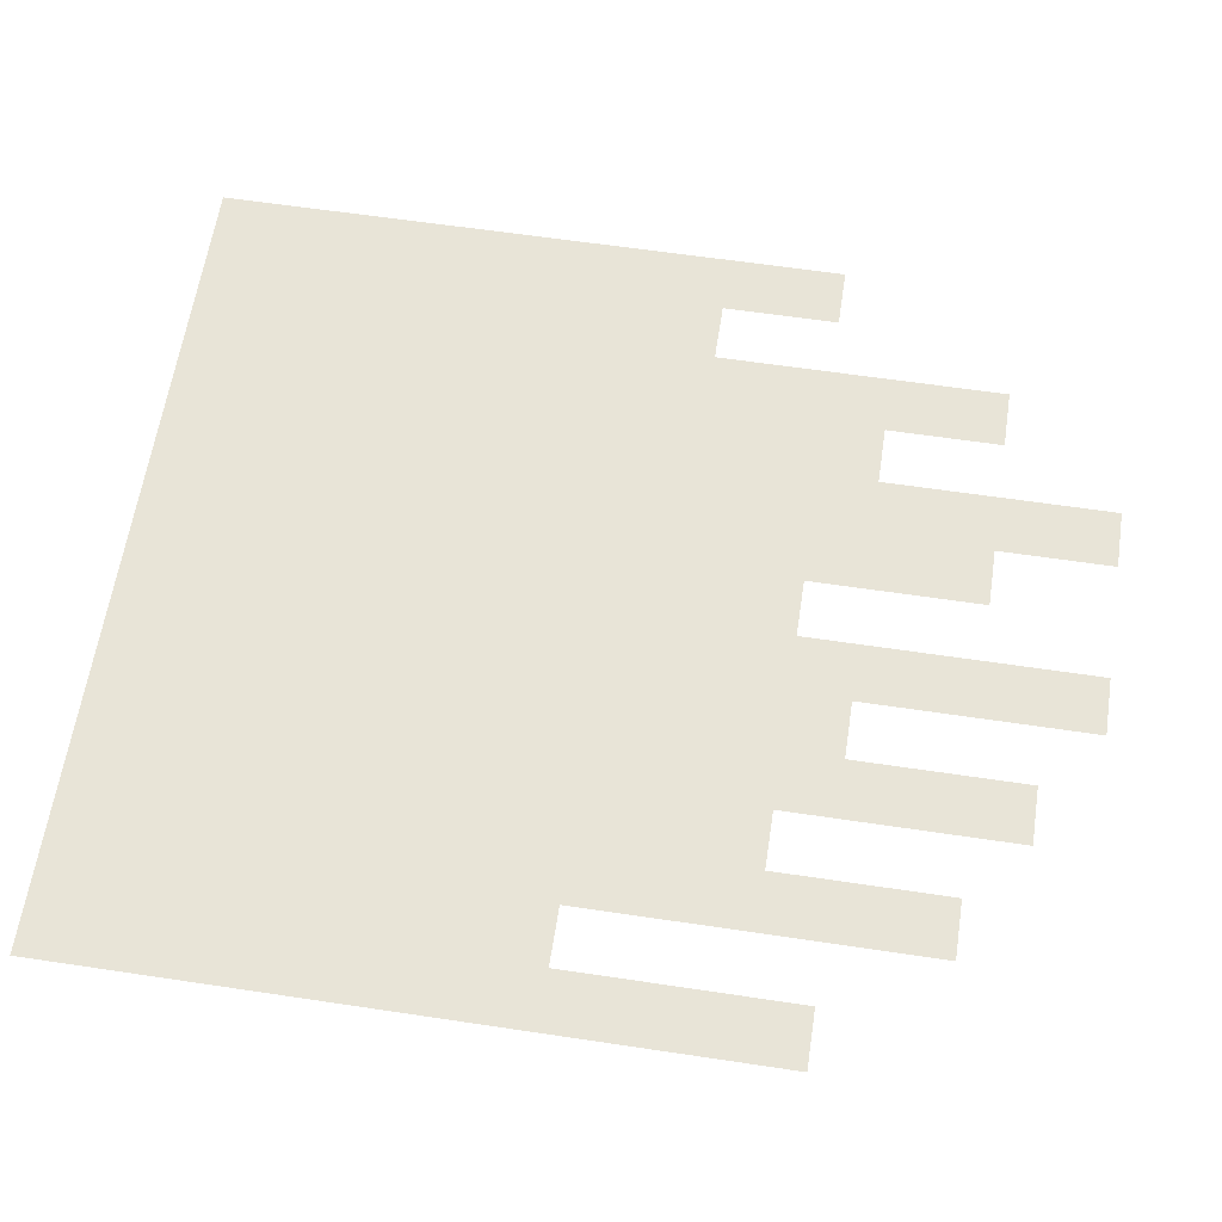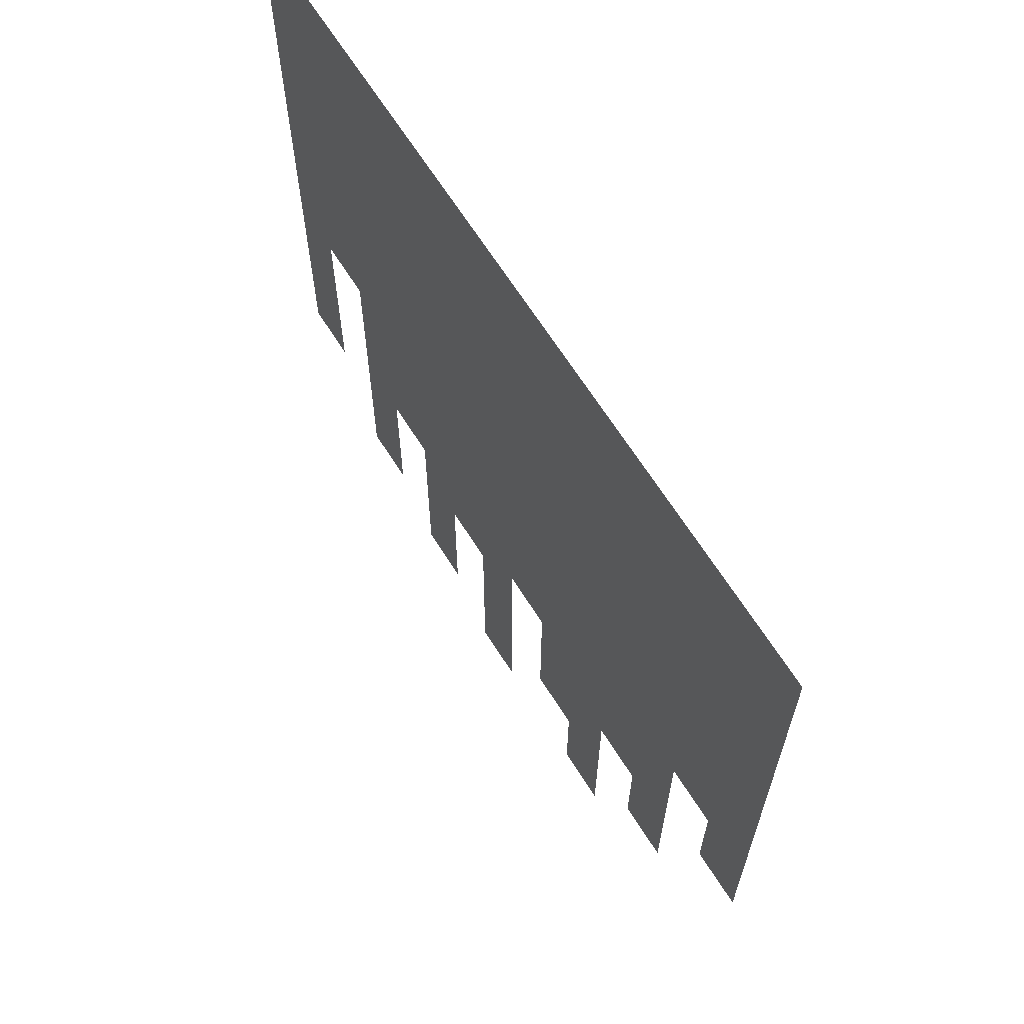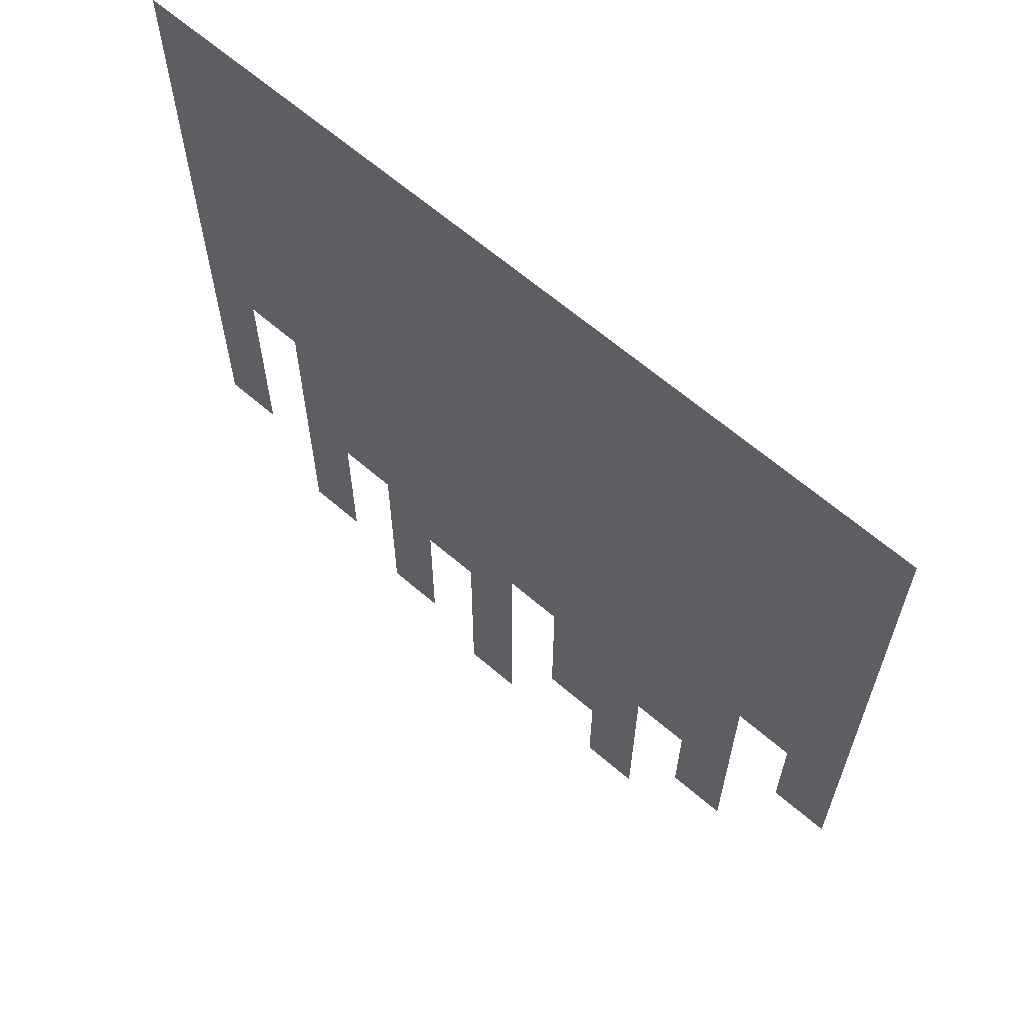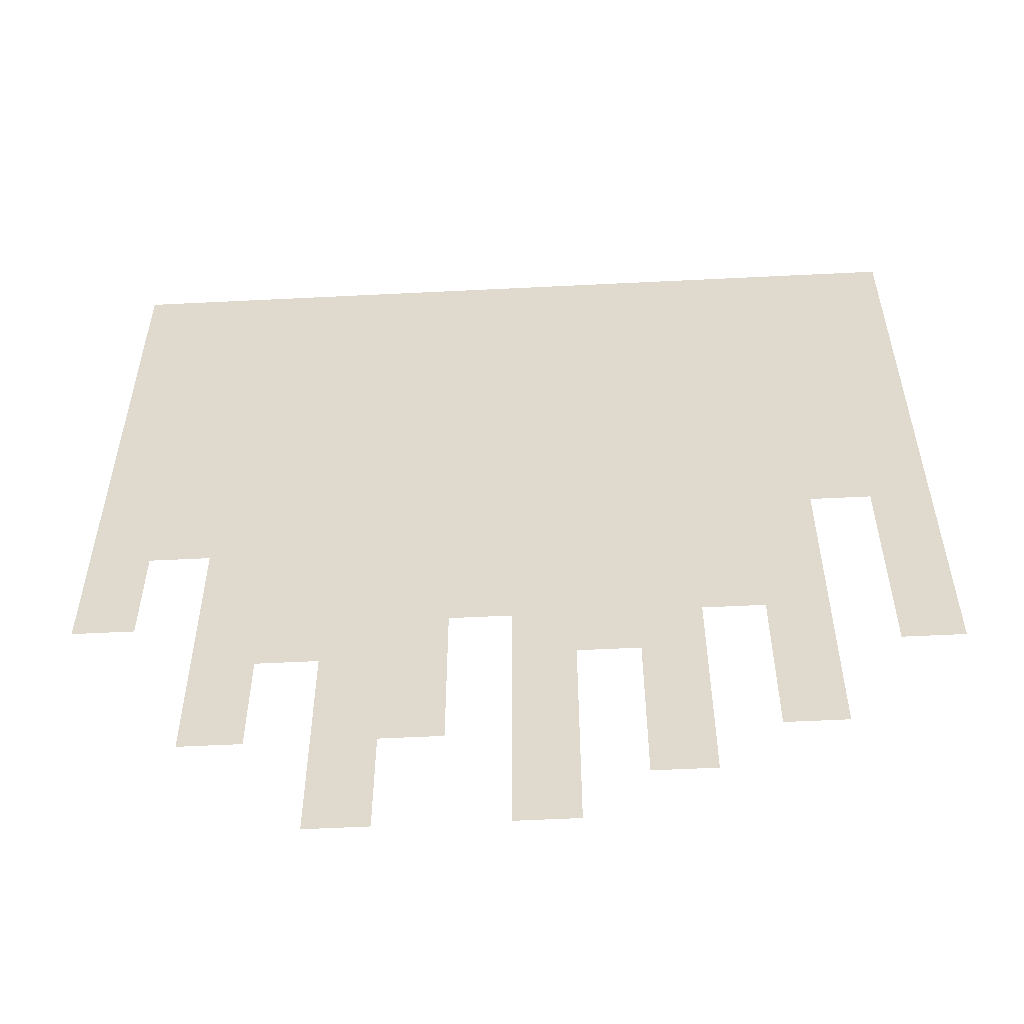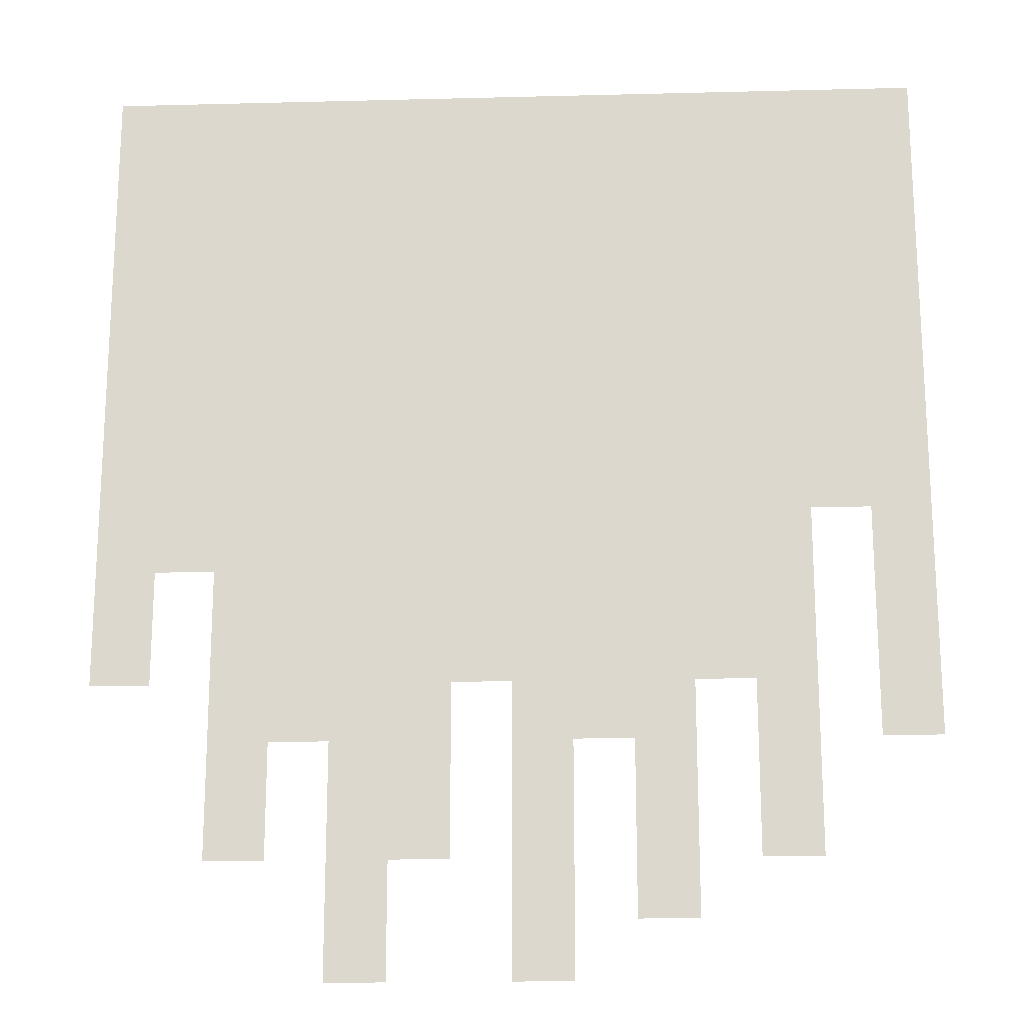
<metadata>
{"format":"obj","ext":"obj","renderer":"f3d","projection":"perspective","resolution":1024,"background":"white","views":[{"elev":61.3,"azim":-81.3,"up":"+Z"},{"elev":66.1,"azim":57.8,"up":"+Y"},{"elev":64.2,"azim":41.0,"up":"+Y"},{"elev":-56.1,"azim":-177.0,"up":"+Y"},{"elev":-18.7,"azim":-177.2,"up":"+Y"}]}
</metadata>
<code>
o Flag_19
v 0.4481 0 -0
v -0.4481 0 0
v 0.4481 -0.0625 -0
v 0.4481 -0.125 -0
v 0.4481 -0.1875 -0
v 0.4481 -0.25 -0
v 0.4481 -0.3125 -0
v 0.4481 -0.375 -0
v 0.4481 -0.4375 -0
v 0.4481 -0.5 -0
v 0.4481 -0.5625 -0
v 0.4481 -0.625 -0
v 0.4481 -0.6875 -0
v -0.4481 -0.75 0
v -0.4481 -0.6875 0
v -0.4481 -0.625 0
v -0.4481 -0.5625 0
v -0.4481 -0.5 0
v -0.4481 -0.4375 0
v -0.4481 -0.375 0
v -0.4481 -0.3125 0
v -0.4481 -0.25 0
v -0.4481 -0.1875 0
v -0.4481 -0.125 0
v -0.4481 -0.0625 0
v 0.192 -1 -0
v 0.128 -1 -0
v 0 -1 0
v -0.06401 -1 0
v -0.3841 0 0
v -0.32 0 0
v -0.256 0 0
v -0.192 0 0
v -0.128 0 0
v -0.06401 0 -0
v -0 0 -0
v 0.06401 0 -0
v 0.128 0 -0
v 0.192 0 -0
v 0.256 0 -0
v 0.32 0 -0
v 0.3841 0 -0
v -0.192 -0.9375 0
v -0.128 -0.9375 0
v -0.06401 -0.9375 0
v -0 -0.9375 0
v 0.128 -0.9375 -0
v 0.192 -0.9375 -0
v -0.32 -0.875 0
v -0.256 -0.875 0
v -0.192 -0.875 0
v -0.128 -0.875 0
v -0.06401 -0.875 0
v -0 -0.875 0
v 0.06401 -0.875 -0
v 0.128 -0.875 -0
v 0.192 -0.875 -0
v 0.256 -0.875 -0
v 0.32 -0.875 -0
v -0.32 -0.8125 0
v -0.256 -0.8125 0
v -0.192 -0.8125 0
v -0.128 -0.8125 0
v -0.06401 -0.8125 0
v -0 -0.8125 0
v 0.06401 -0.8125 -0
v 0.128 -0.8125 -0
v 0.192 -0.8125 -0
v 0.256 -0.8125 -0
v 0.32 -0.8125 -0
v -0.3841 -0.75 0
v -0.32 -0.75 0
v -0.256 -0.75 0
v -0.192 -0.75 0
v -0.128 -0.75 0
v -0.06401 -0.75 0
v -0 -0.75 0
v 0.06401 -0.75 -0
v 0.128 -0.75 -0
v 0.192 -0.75 -0
v 0.256 -0.75 -0
v 0.32 -0.75 -0
v -0.3841 -0.6875 0
v -0.32 -0.6875 0
v -0.256 -0.6875 0
v -0.192 -0.6875 0
v -0.128 -0.6875 0
v -0.06401 -0.6875 0
v -0 -0.6875 0
v 0.06401 -0.6875 -0
v 0.128 -0.6875 -0
v 0.192 -0.6875 -0
v 0.256 -0.6875 -0
v 0.32 -0.6875 -0
v 0.3841 -0.6875 -0
v -0.3841 -0.625 0
v -0.32 -0.625 0
v -0.256 -0.625 0
v -0.192 -0.625 0
v -0.128 -0.625 0
v -0.06401 -0.625 0
v -0 -0.625 0
v 0.06401 -0.625 -0
v 0.128 -0.625 -0
v 0.192 -0.625 -0
v 0.256 -0.625 -0
v 0.32 -0.625 -0
v 0.3841 -0.625 -0
v -0.3841 -0.5625 0
v -0.32 -0.5625 0
v -0.256 -0.5625 0
v -0.192 -0.5625 0
v -0.128 -0.5625 0
v -0.06401 -0.5625 0
v -0 -0.5625 0
v 0.06401 -0.5625 -0
v 0.128 -0.5625 -0
v 0.192 -0.5625 -0
v 0.256 -0.5625 -0
v 0.32 -0.5625 -0
v 0.3841 -0.5625 -0
v -0.3841 -0.5 0
v -0.32 -0.5 0
v -0.256 -0.5 0
v -0.192 -0.5 0
v -0.128 -0.5 0
v -0.06401 -0.5 0
v -0 -0.5 0
v 0.06401 -0.5 -0
v 0.128 -0.5 -0
v 0.192 -0.5 -0
v 0.256 -0.5 -0
v 0.32 -0.5 -0
v 0.3841 -0.5 -0
v -0.3841 -0.4375 0
v -0.32 -0.4375 0
v -0.256 -0.4375 0
v -0.192 -0.4375 0
v -0.128 -0.4375 0
v -0.06401 -0.4375 0
v -0 -0.4375 -0
v 0.06401 -0.4375 -0
v 0.128 -0.4375 -0
v 0.192 -0.4375 -0
v 0.256 -0.4375 -0
v 0.32 -0.4375 -0
v 0.3841 -0.4375 -0
v -0.3841 -0.375 0
v -0.32 -0.375 0
v -0.256 -0.375 0
v -0.192 -0.375 0
v -0.128 -0.375 0
v -0.06401 -0.375 0
v -0 -0.375 -0
v 0.06401 -0.375 -0
v 0.128 -0.375 -0
v 0.192 -0.375 -0
v 0.256 -0.375 -0
v 0.32 -0.375 -0
v 0.3841 -0.375 -0
v -0.3841 -0.3125 0
v -0.32 -0.3125 0
v -0.256 -0.3125 0
v -0.192 -0.3125 0
v -0.128 -0.3125 0
v -0.06401 -0.3125 0
v -0 -0.3125 -0
v 0.06401 -0.3125 -0
v 0.128 -0.3125 -0
v 0.192 -0.3125 -0
v 0.256 -0.3125 -0
v 0.32 -0.3125 -0
v 0.3841 -0.3125 -0
v -0.3841 -0.25 0
v -0.32 -0.25 0
v -0.256 -0.25 0
v -0.192 -0.25 0
v -0.128 -0.25 0
v -0.06401 -0.25 0
v -0 -0.25 -0
v 0.06401 -0.25 -0
v 0.128 -0.25 -0
v 0.192 -0.25 -0
v 0.256 -0.25 -0
v 0.32 -0.25 -0
v 0.3841 -0.25 -0
v -0.3841 -0.1875 0
v -0.32 -0.1875 0
v -0.256 -0.1875 0
v -0.192 -0.1875 0
v -0.128 -0.1875 0
v -0.06401 -0.1875 0
v -0 -0.1875 -0
v 0.06401 -0.1875 -0
v 0.128 -0.1875 -0
v 0.192 -0.1875 -0
v 0.256 -0.1875 -0
v 0.32 -0.1875 -0
v 0.3841 -0.1875 -0
v -0.3841 -0.125 0
v -0.32 -0.125 0
v -0.256 -0.125 0
v -0.192 -0.125 0
v -0.128 -0.125 0
v -0.06401 -0.125 0
v -0 -0.125 -0
v 0.06401 -0.125 -0
v 0.128 -0.125 -0
v 0.192 -0.125 -0
v 0.256 -0.125 -0
v 0.32 -0.125 -0
v 0.3841 -0.125 -0
v -0.3841 -0.0625 0
v -0.32 -0.0625 0
v -0.256 -0.0625 0
v -0.192 -0.0625 0
v -0.128 -0.0625 0
v -0.06401 -0.0625 0
v -0 -0.0625 -0
v 0.06401 -0.0625 -0
v 0.128 -0.0625 -0
v 0.192 -0.0625 -0
v 0.256 -0.0625 -0
v 0.32 -0.0625 -0
v 0.3841 -0.0625 -0
f 213 30 2 25
f 71 83 15 14
f 83 96 16 15
f 96 109 17 16
f 109 122 18 17
f 122 135 19 18
f 135 148 20 19
f 148 161 21 20
f 161 174 22 21
f 174 187 23 22
f 187 200 24 23
f 200 213 25 24
f 4 3 225 212
f 212 225 224 211
f 211 224 223 210
f 210 223 222 209
f 209 222 221 208
f 208 221 220 207
f 207 220 219 206
f 206 219 218 205
f 205 218 217 204
f 204 217 216 203
f 203 216 215 202
f 202 215 214 201
f 201 214 213 200
f 5 4 212 199
f 199 212 211 198
f 198 211 210 197
f 197 210 209 196
f 196 209 208 195
f 195 208 207 194
f 194 207 206 193
f 193 206 205 192
f 192 205 204 191
f 191 204 203 190
f 190 203 202 189
f 189 202 201 188
f 188 201 200 187
f 6 5 199 186
f 186 199 198 185
f 185 198 197 184
f 184 197 196 183
f 183 196 195 182
f 182 195 194 181
f 181 194 193 180
f 180 193 192 179
f 179 192 191 178
f 178 191 190 177
f 177 190 189 176
f 176 189 188 175
f 175 188 187 174
f 7 6 186 173
f 173 186 185 172
f 172 185 184 171
f 171 184 183 170
f 170 183 182 169
f 169 182 181 168
f 168 181 180 167
f 167 180 179 166
f 166 179 178 165
f 165 178 177 164
f 164 177 176 163
f 163 176 175 162
f 162 175 174 161
f 8 7 173 160
f 160 173 172 159
f 159 172 171 158
f 158 171 170 157
f 157 170 169 156
f 156 169 168 155
f 155 168 167 154
f 154 167 166 153
f 153 166 165 152
f 152 165 164 151
f 151 164 163 150
f 150 163 162 149
f 149 162 161 148
f 9 8 160 147
f 147 160 159 146
f 146 159 158 145
f 145 158 157 144
f 144 157 156 143
f 143 156 155 142
f 142 155 154 141
f 141 154 153 140
f 140 153 152 139
f 139 152 151 138
f 138 151 150 137
f 137 150 149 136
f 136 149 148 135
f 10 9 147 134
f 134 147 146 133
f 133 146 145 132
f 132 145 144 131
f 131 144 143 130
f 130 143 142 129
f 129 142 141 128
f 128 141 140 127
f 127 140 139 126
f 126 139 138 125
f 125 138 137 124
f 124 137 136 123
f 123 136 135 122
f 11 10 134 121
f 121 134 133 120
f 120 133 132 119
f 119 132 131 118
f 118 131 130 117
f 117 130 129 116
f 116 129 128 115
f 115 128 127 114
f 114 127 126 113
f 113 126 125 112
f 112 125 124 111
f 111 124 123 110
f 12 11 121 108
f 107 120 119 106
f 106 119 118 105
f 105 118 117 104
f 104 117 116 103
f 103 116 115 102
f 102 115 114 101
f 101 114 113 100
f 100 113 112 99
f 99 112 111 98
f 98 111 110 97
f 13 12 108 95
f 94 107 106 93
f 93 106 105 92
f 92 105 104 91
f 91 104 103 90
f 90 103 102 89
f 89 102 101 88
f 88 101 100 87
f 87 100 99 86
f 86 99 98 85
f 85 98 97 84
f 82 94 93 81
f 81 93 92 80
f 80 92 91 79
f 79 91 90 78
f 77 89 88 76
f 76 88 87 75
f 75 87 86 74
f 73 85 84 72
f 70 82 81 69
f 68 80 79 67
f 67 79 78 66
f 65 77 76 64
f 63 75 74 62
f 61 73 72 60
f 59 70 69 58
f 57 68 67 56
f 56 67 66 55
f 54 65 64 53
f 52 63 62 51
f 50 61 60 49
f 48 57 56 47
f 46 54 53 45
f 44 52 51 43
f 26 48 47 27
f 28 46 45 29
f 3 1 42 225
f 225 42 41 224
f 224 41 40 223
f 223 40 39 222
f 222 39 38 221
f 221 38 37 220
f 220 37 36 219
f 219 36 35 218
f 218 35 34 217
f 217 34 33 216
f 216 33 32 215
f 215 32 31 214
f 214 31 30 213

</code>
